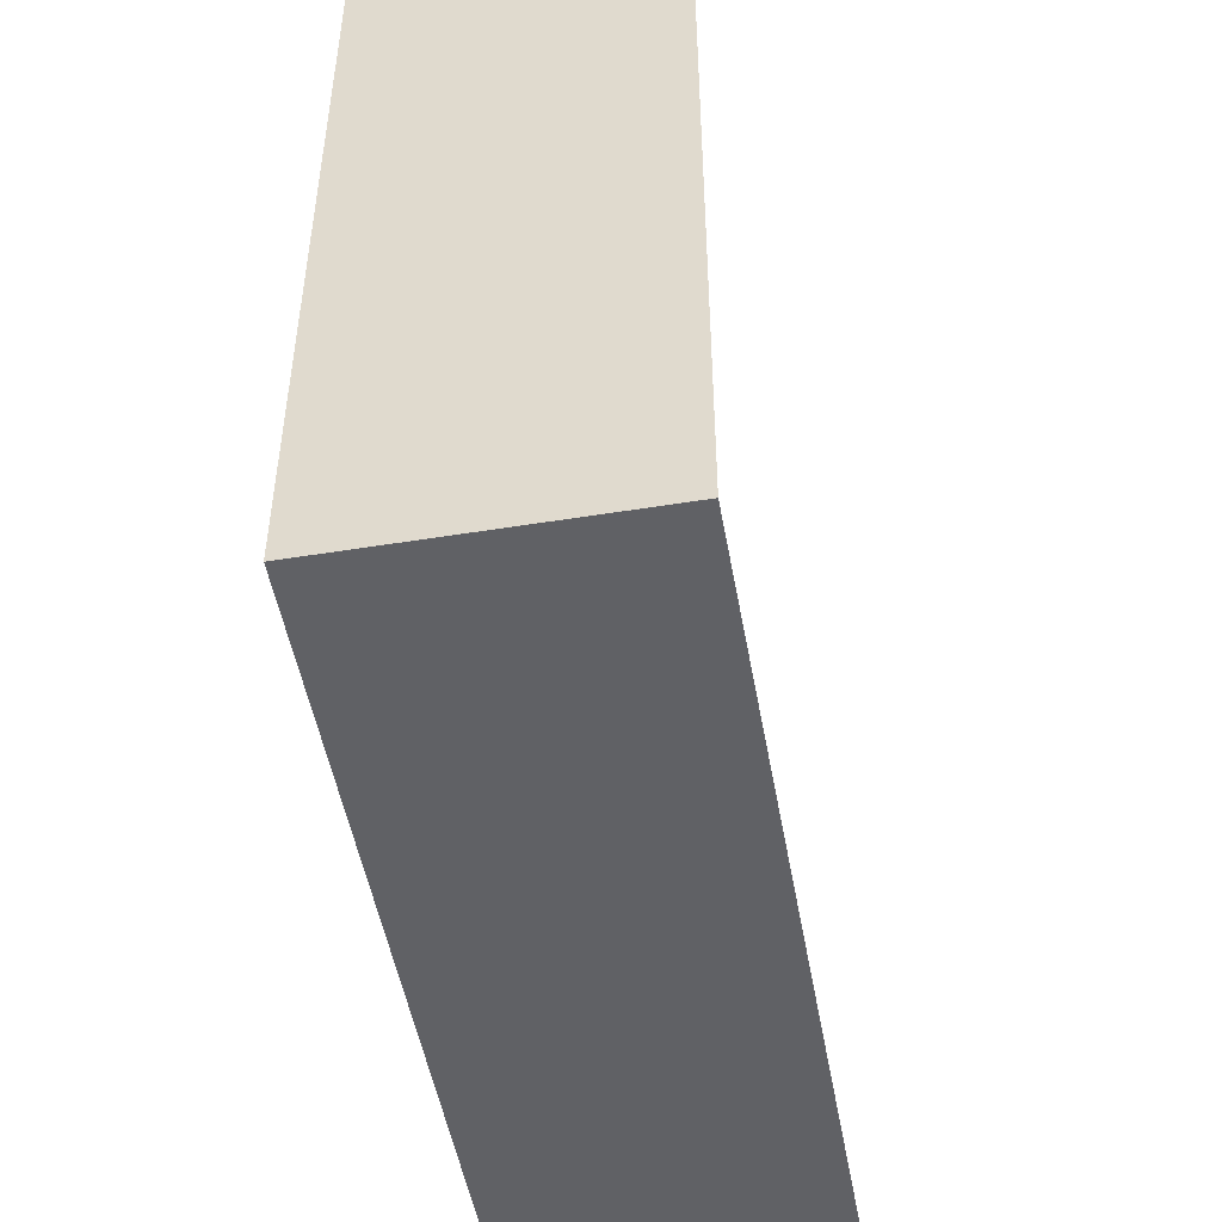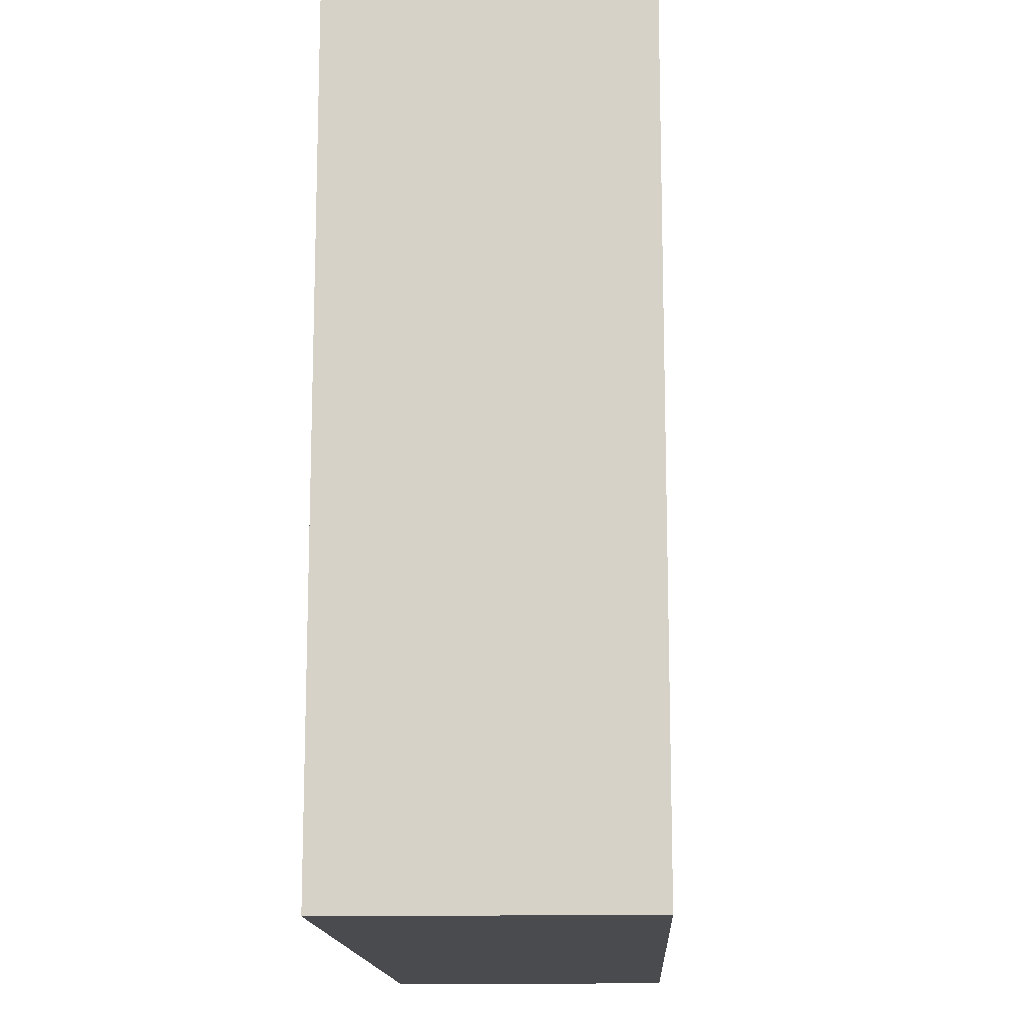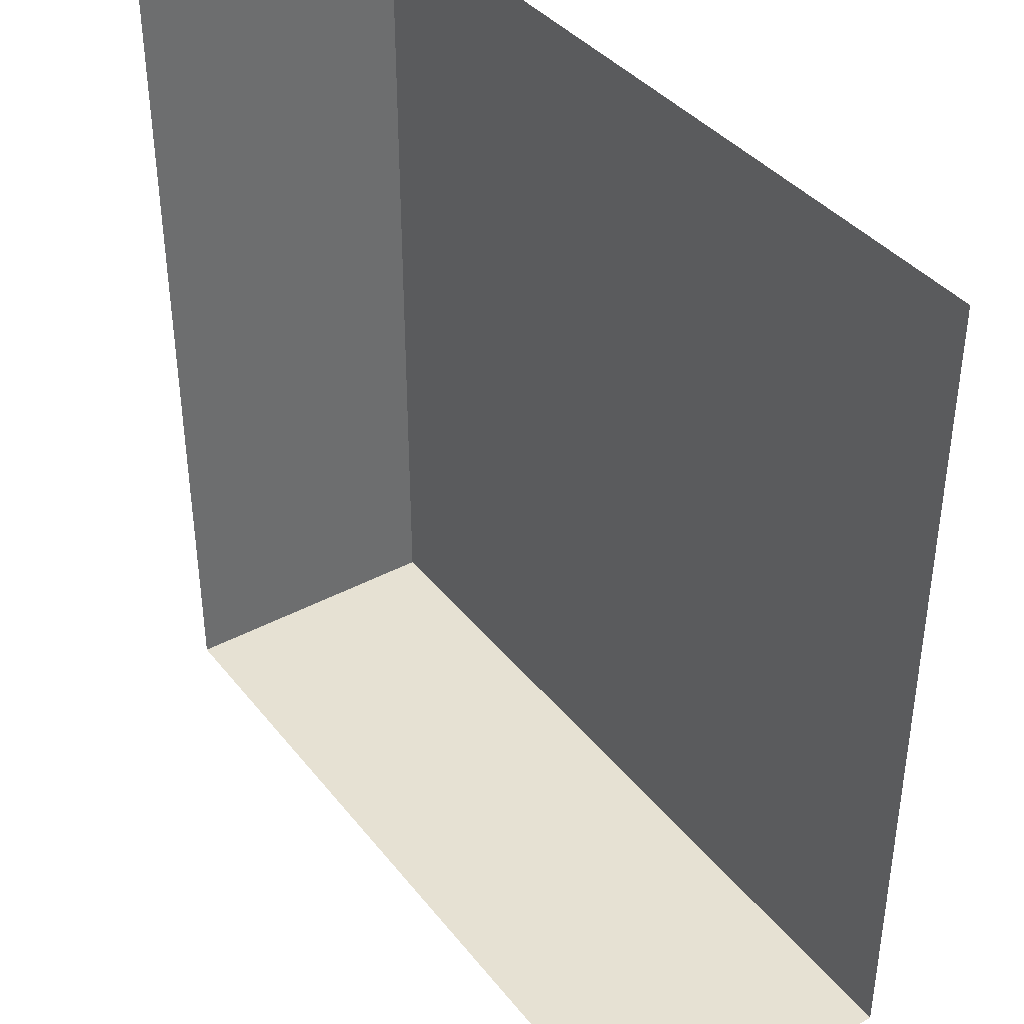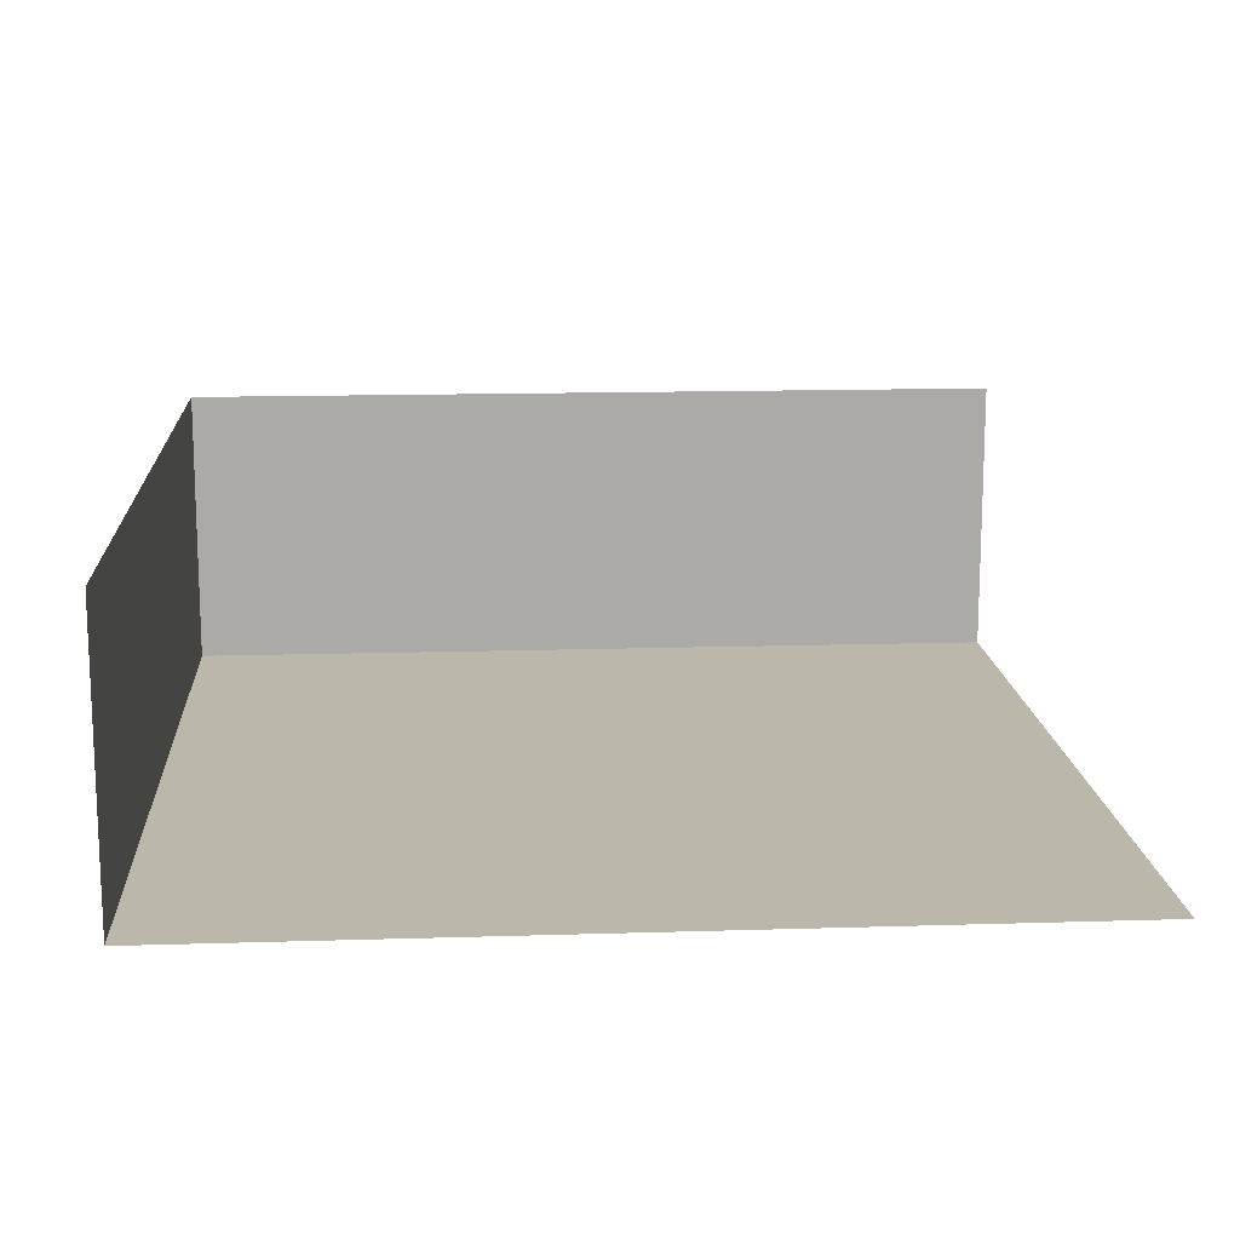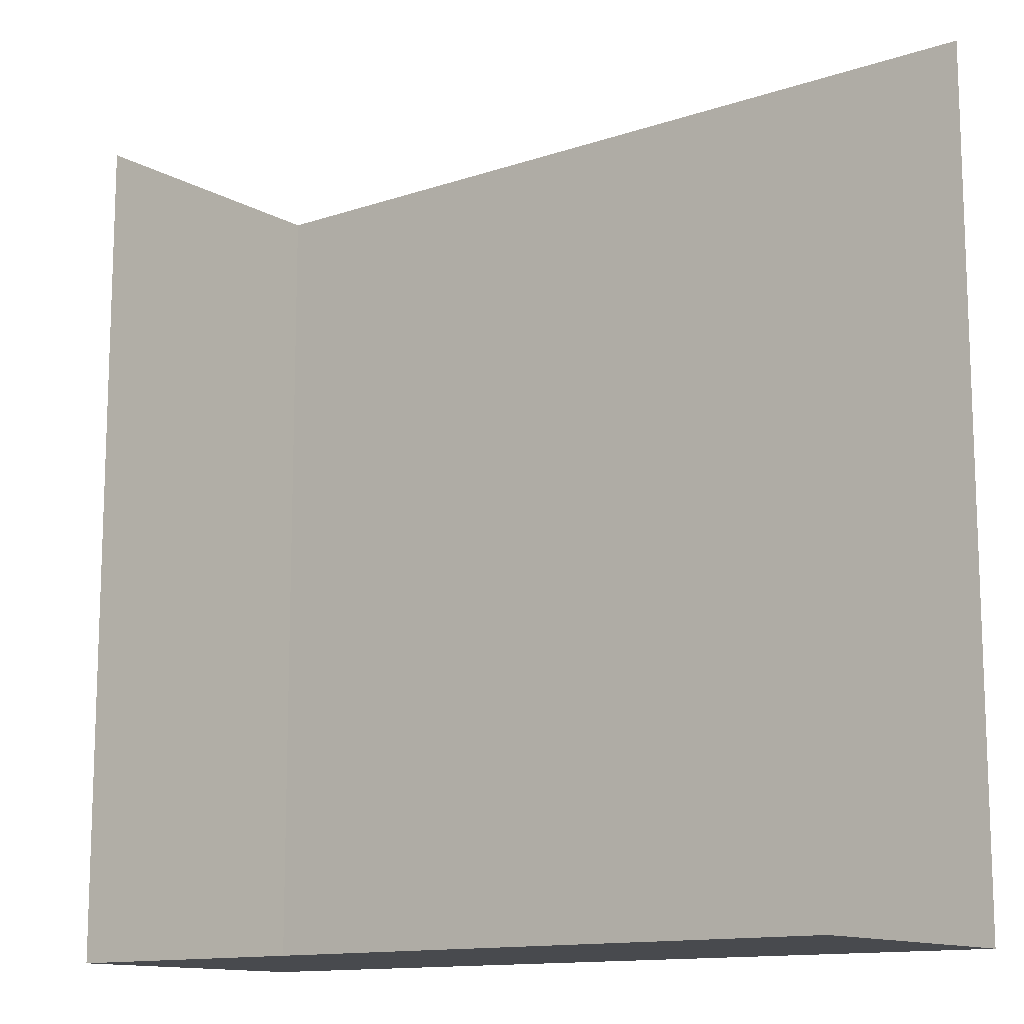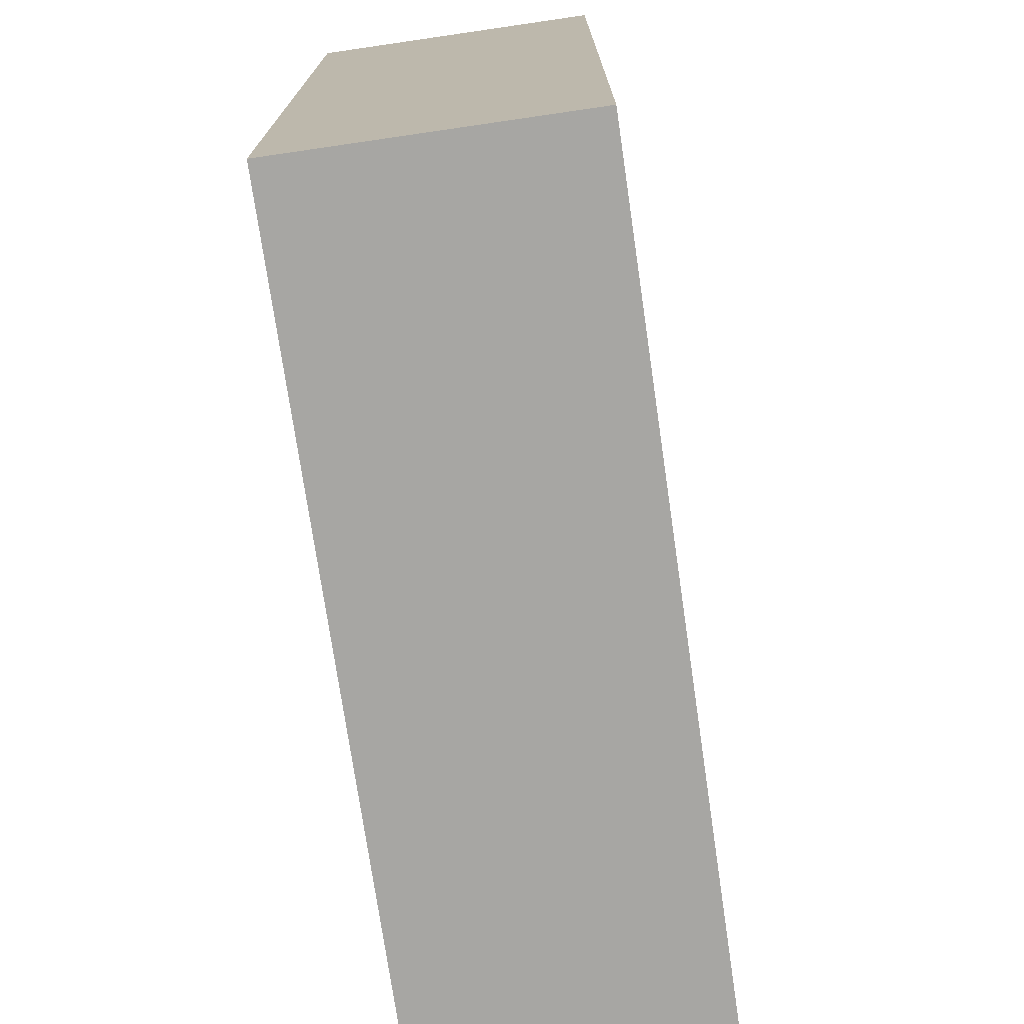
<metadata>
{"format":"obj","ext":"obj","renderer":"f3d","projection":"perspective","resolution":1024,"background":"white","views":[{"elev":-50.2,"azim":-79.9,"up":"+Y"},{"elev":-14.3,"azim":-87.4,"up":"+Y"},{"elev":38.8,"azim":55.9,"up":"+Y"},{"elev":14.4,"azim":86.1,"up":"+Z"},{"elev":-12.8,"azim":38.0,"up":"+Y"},{"elev":-74.1,"azim":-81.7,"up":"+Y"}]}
</metadata>
<code>
v  0 0 0
v  60 0 0
v  60 60 0
v  0 60 0
v  0 60 20
v  0 0 20
v  60 0 20
g Plane01
f 1 2 3
f 3 4 1
f 1 4 5
f 5 6 1
f 2 1 6
f 6 7 2

</code>
